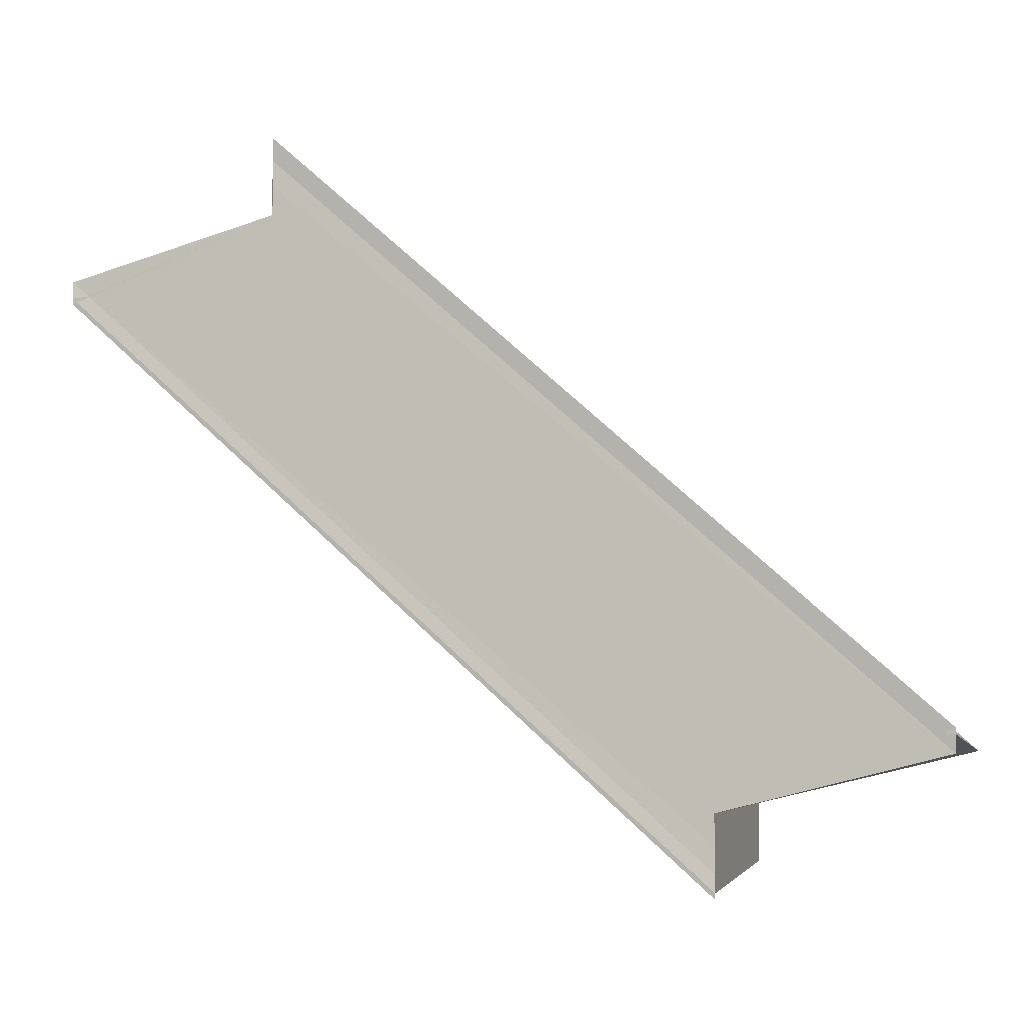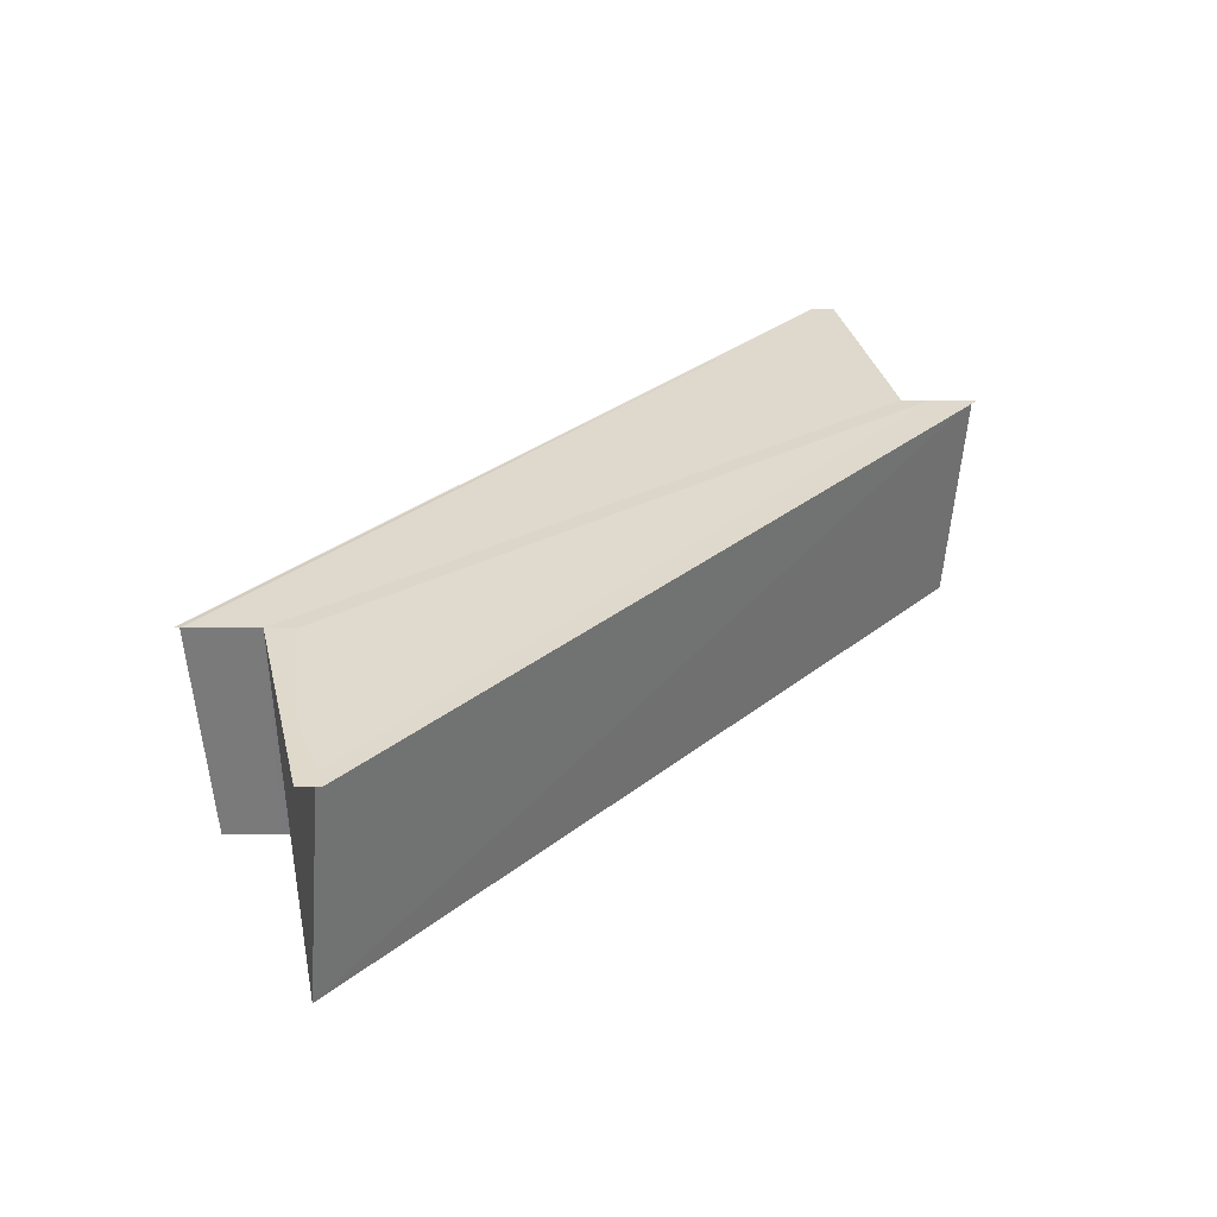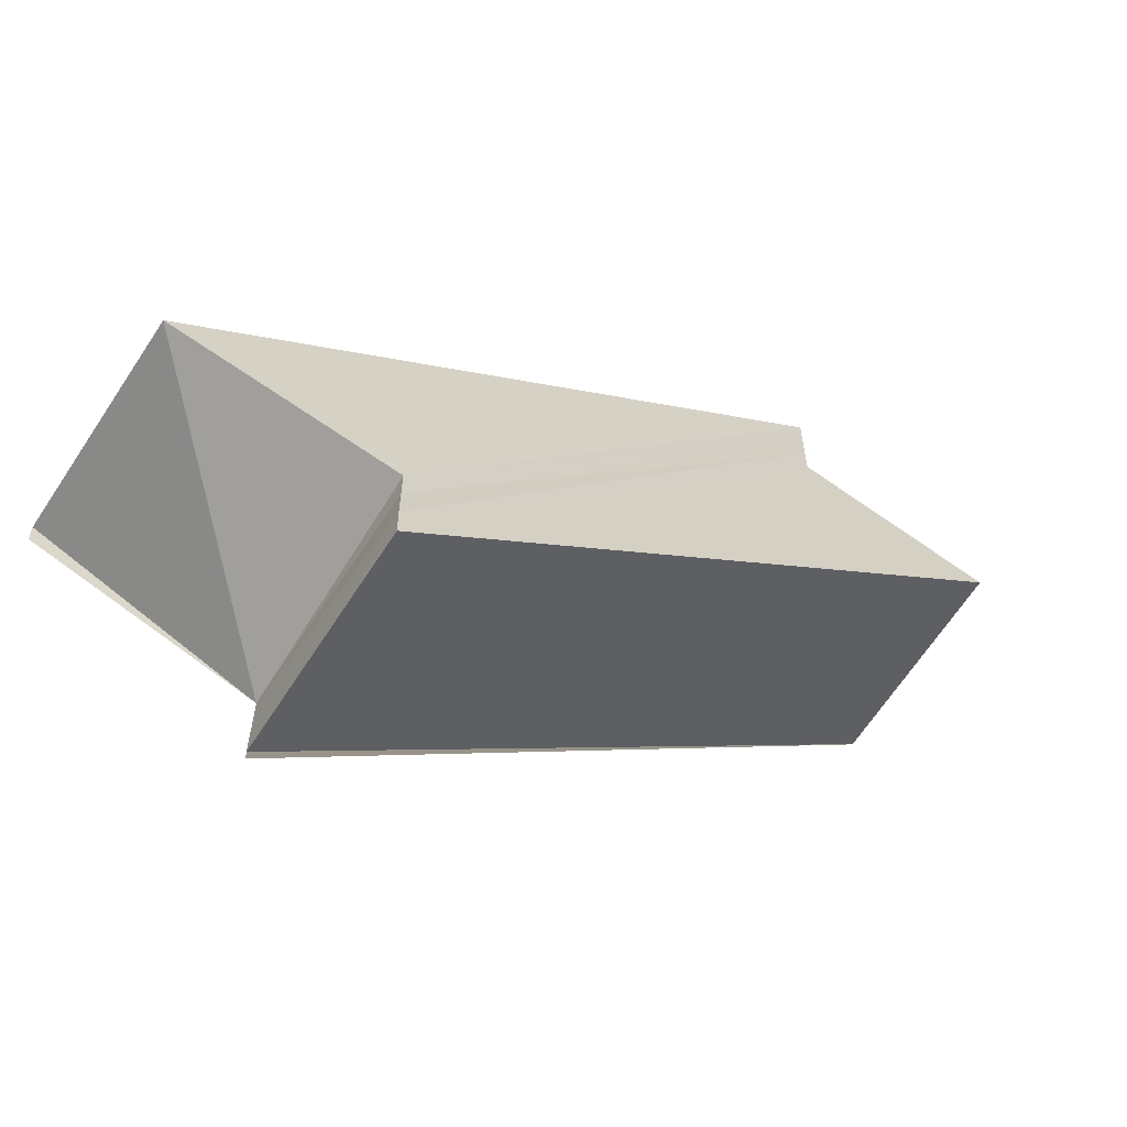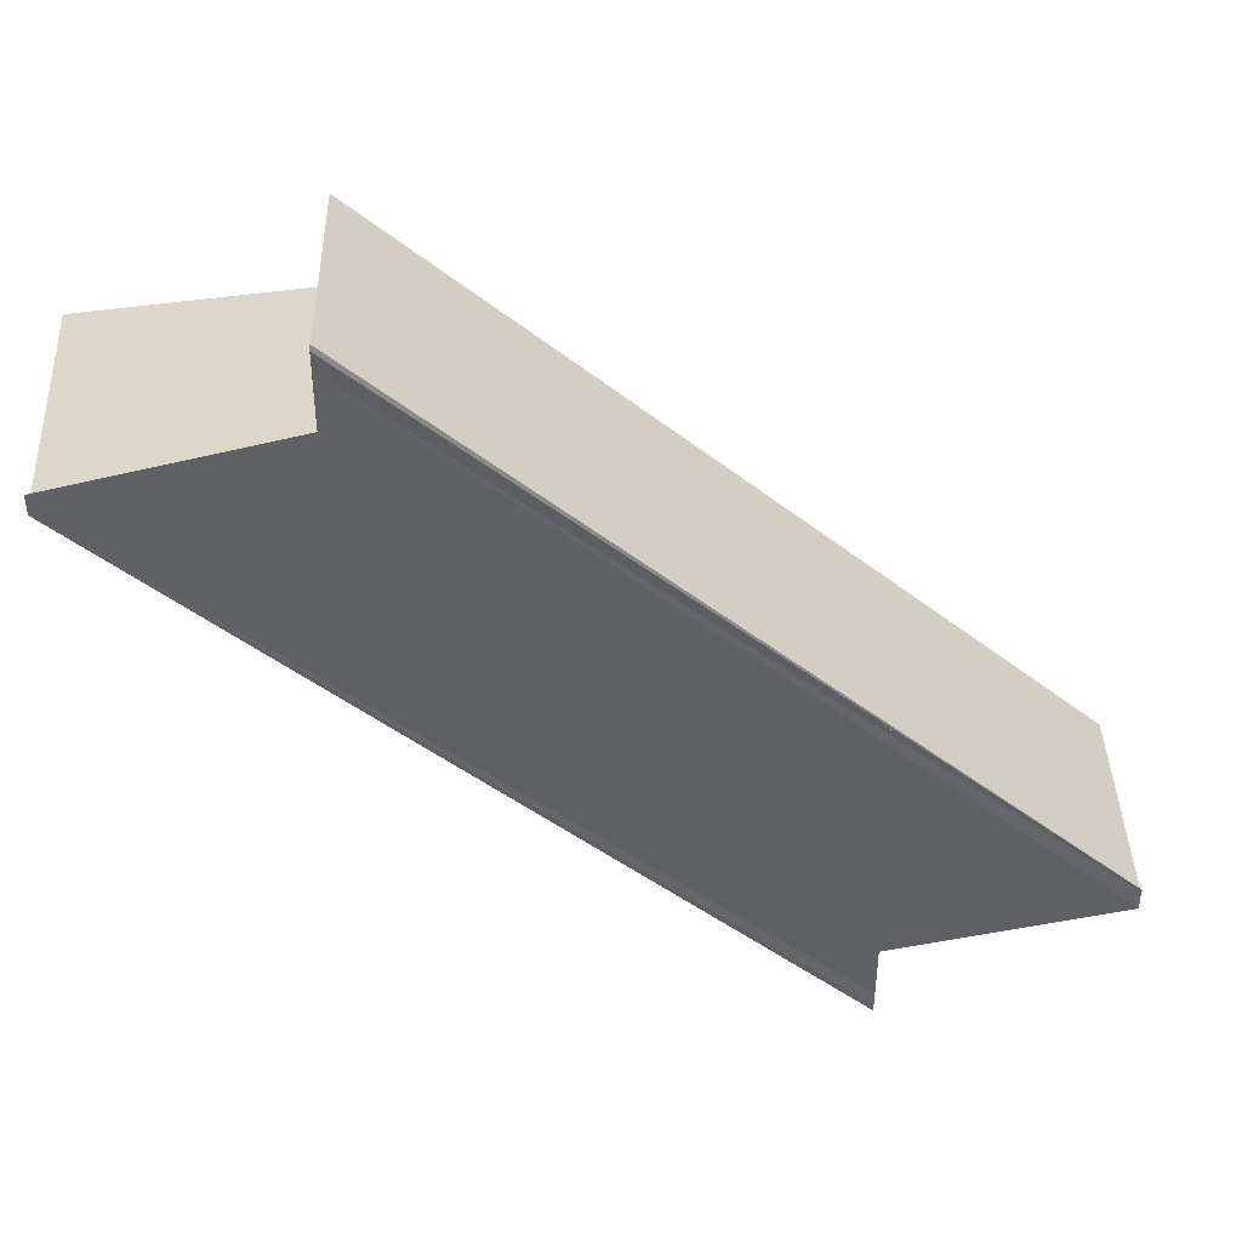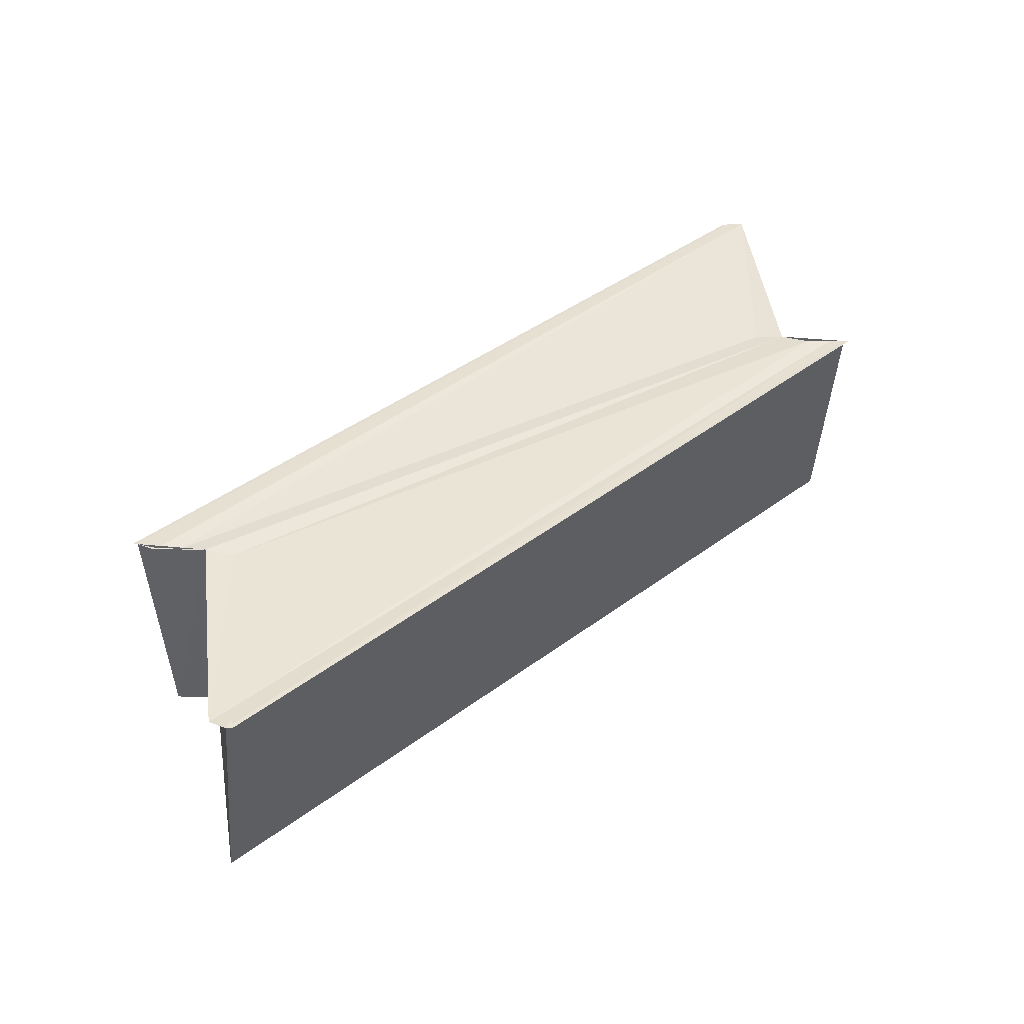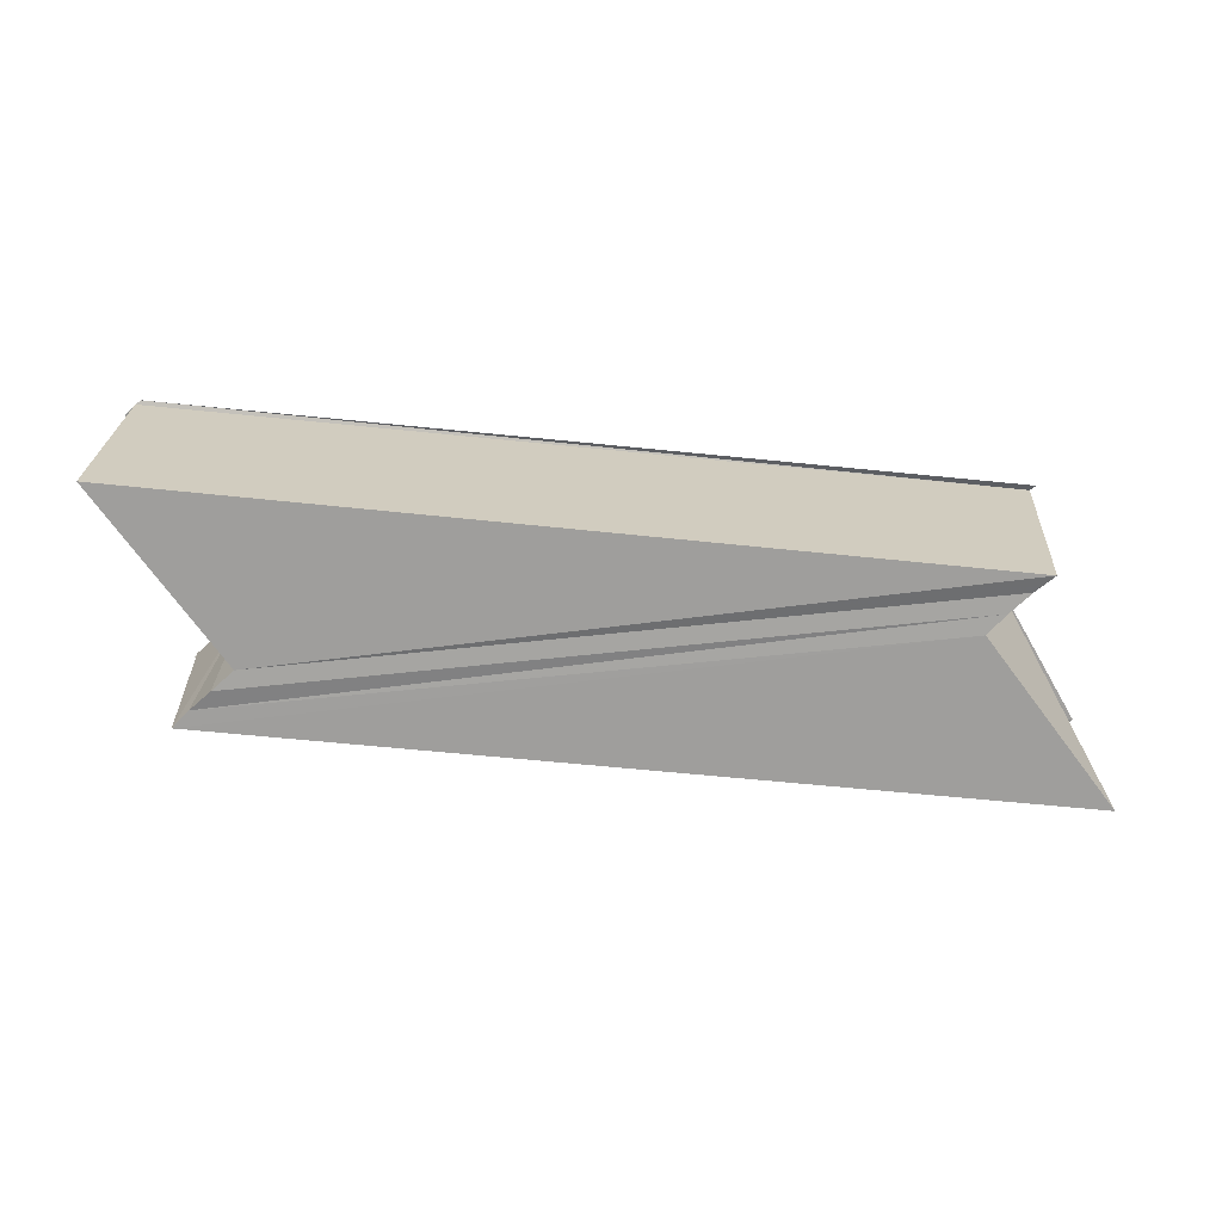
<metadata>
{"format":"obj","ext":"obj","renderer":"f3d","projection":"perspective","resolution":1024,"background":"white","views":[{"elev":-5.3,"azim":-162.9,"up":"+Z"},{"elev":32.3,"azim":-88.9,"up":"+Y"},{"elev":-61.3,"azim":-33.9,"up":"+Z"},{"elev":42.4,"azim":178.7,"up":"+Z"},{"elev":42.8,"azim":-83.1,"up":"+Y"},{"elev":-69.7,"azim":-47.1,"up":"+Y"}]}
</metadata>
<code>
o 21620
v 2233 1873 7.253
v 2233 1873 7.252
v 2233 1873 7.28
v 2233 1873 7.251
v 2233 1873 7.279
v 2233 1873 7.255
v 2233 1873 7.281
v 2233 1873 7.256
v 2233 1873 7.282
v 2233 1873 7.255
v 2233 1873 7.281
v 2233 1873 7.253
v 2233 1873 7.28
v 2233 1873 7.252
v 2233 1873 7.279
v 2233 1873 7.251
v 2233 1873 7.277
v 2233 1873 7.253
v 2233 1873 7.252
v 2233 1873 7.253
v 2233 1873 7.25
v 2233 1873 7.253
v 2233 1873 7.255
v 2233 1873 7.256
v 2233 1873 7.257
v 2233 1873 7.253
v 2233 1873 7.255
v 2233 1873 7.283
v 2233 1873 7.282
v 2233 1873 7.257
v 2233 1873 7.283
v 2233 1873 7.257
v 2233 1873 7.256
v 2233 1873 7.257
v 2233 1873 7.253
v 2233 1873 7.257
v 2233 1873 7.257
v 2233 1873 7.256
v 2233 1873 7.257
v 2233 1873 7.257
v 2233 1873 7.257
v 2233 1873 7.283
v 2233 1873 7.257
v 2233 1873 7.283
v 2233 1873 7.256
v 2233 1873 7.282
v 2233 1873 7.283
v 2233 1873 7.255
v 2233 1873 7.281
v 2233 1873 7.256
v 2233 1873 7.28
v 2233 1873 7.282
v 2233 1873 7.281
v 2233 1873 7.28
v 2233 1873 7.279
v 2233 1873 7.252
v 2233 1873 7.277
v 2233 1873 7.251
v 2233 1873 7.28
v 2233 1873 7.277
v 2233 1873 7.279
v 2233 1873 7.277
v 2233 1873 7.28
v 2233 1873 7.279
v 2233 1873 7.277
v 2233 1873 7.277
v 2233 1873 7.276
v 2233 1873 7.251
v 2233 1873 7.25
v 2233 1873 7.25
v 2233 1873 7.28
v 2233 1873 7.277
v 2233 1873 7.277
v 2233 1873 7.277
v 2233 1873 7.276
v 2233 1873 7.277
v 2233 1873 7.25
v 2233 1873 7.25
v 2233 1873 7.25
v 2233 1873 7.276
v 2233 1873 7.277
v 2233 1873 7.25
f 1 2 3
f 2 4 5
f 6 1 7
f 8 6 9
f 9 10 11
f 11 12 13
f 13 14 15
f 15 16 17
f 18 16 19
f 18 19 20
f 18 21 16
f 22 20 23
f 22 24 25
f 26 27 24
f 28 24 29
f 28 30 31
f 32 33 28
f 32 34 28
f 35 34 36
f 35 37 38
f 35 39 40
f 41 39 42
f 42 43 44
f 45 39 46
f 46 43 47
f 26 45 48
f 49 50 46
f 48 50 49
f 51 48 49
f 51 47 52
f 51 52 53
f 51 53 54
f 18 48 51
f 55 18 51
f 56 18 55
f 57 56 55
f 58 56 57
f 59 60 55
f 59 61 62
f 63 54 64
f 63 62 65
f 66 21 65
f 67 21 65
f 68 69 66
f 70 69 67
f 71 72 67
f 71 73 74
f 71 75 76
f 77 78 76
f 76 79 80
f 76 58 81
f 82 58 76

</code>
